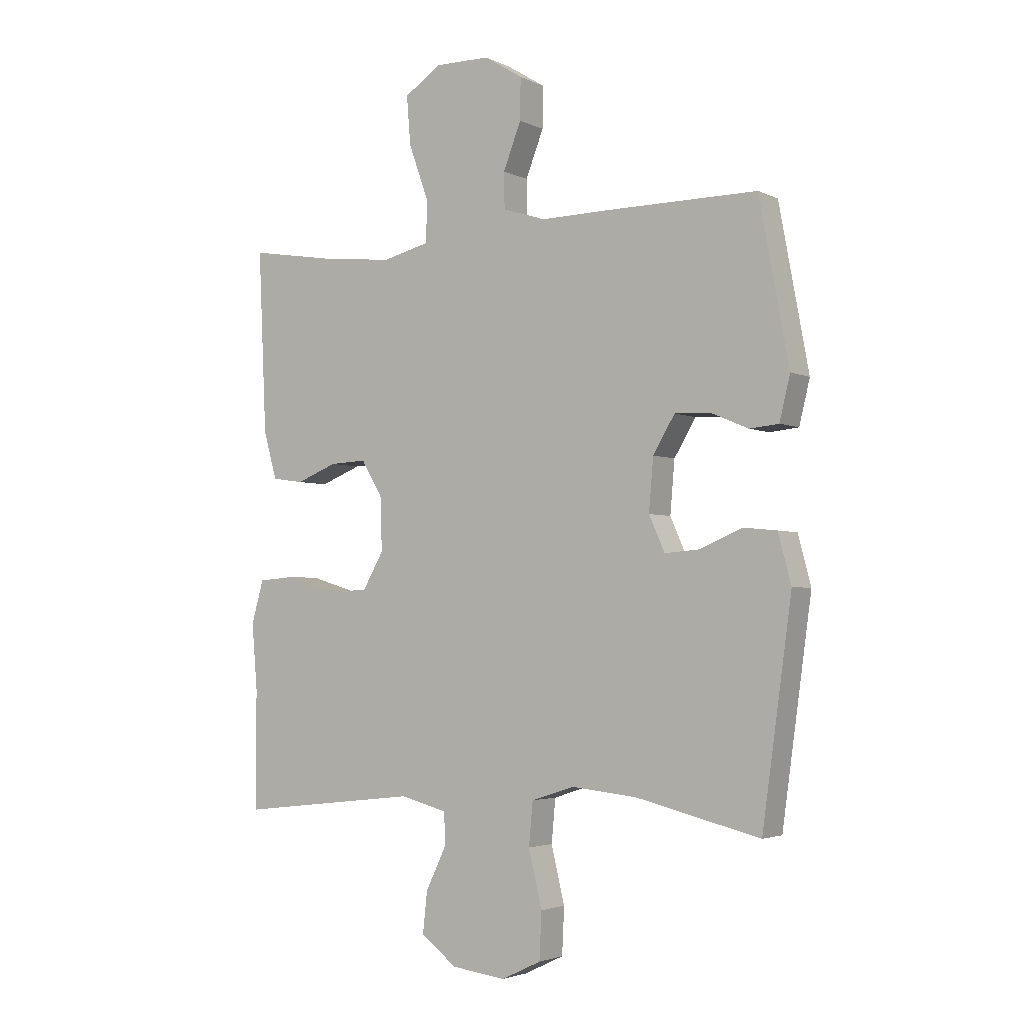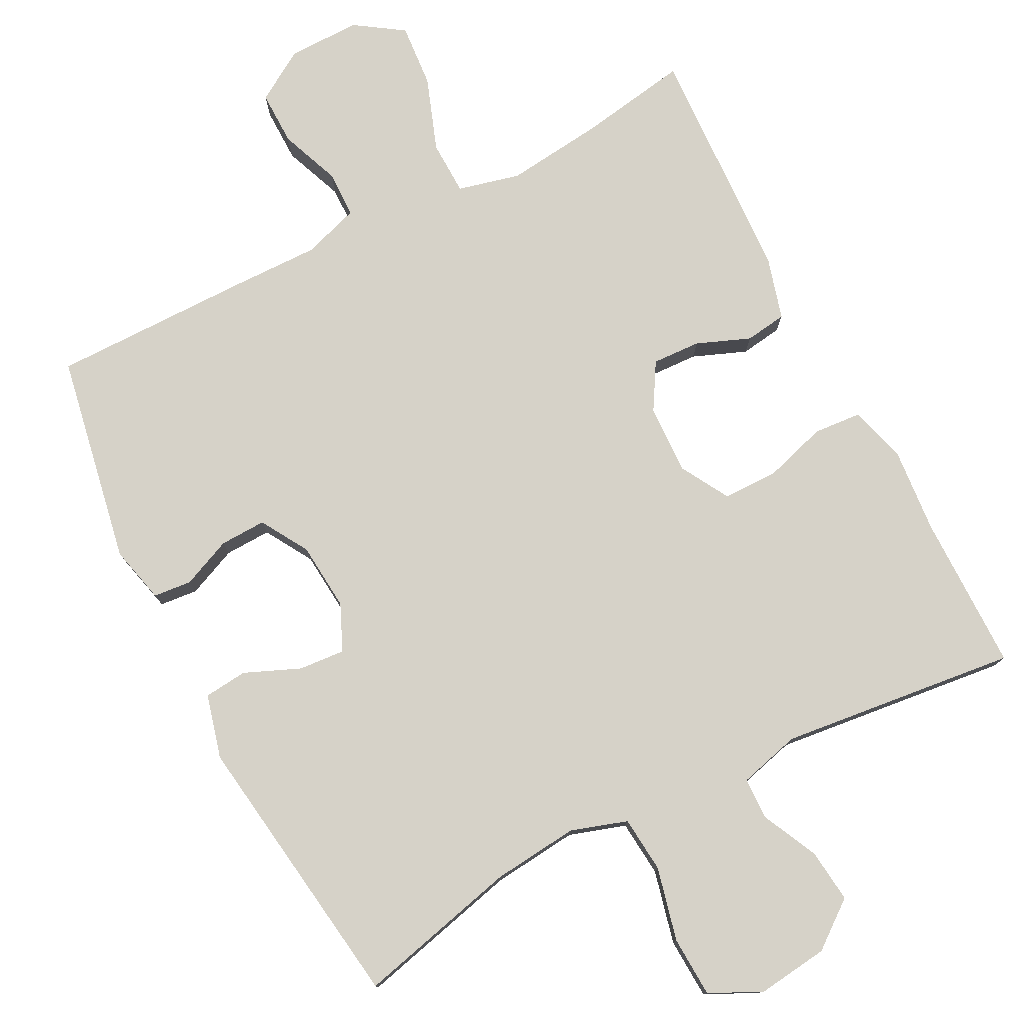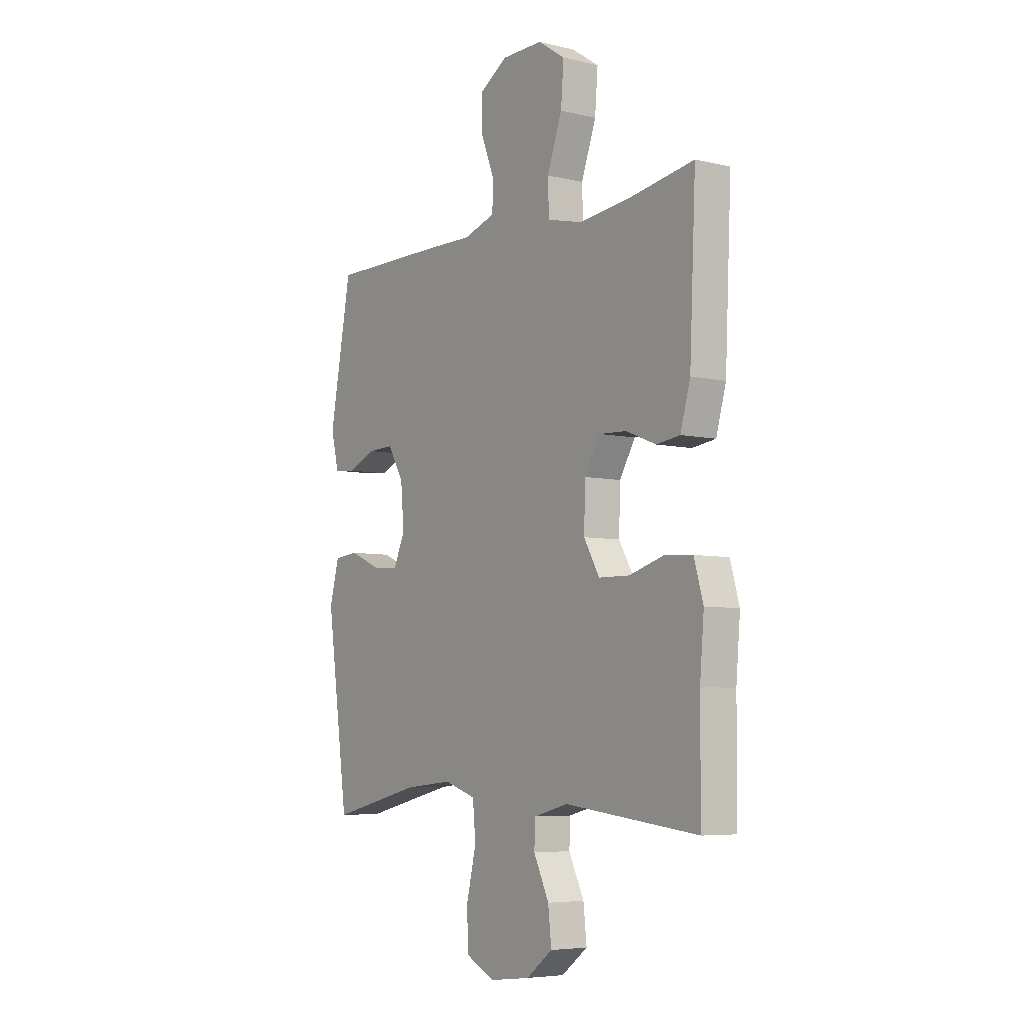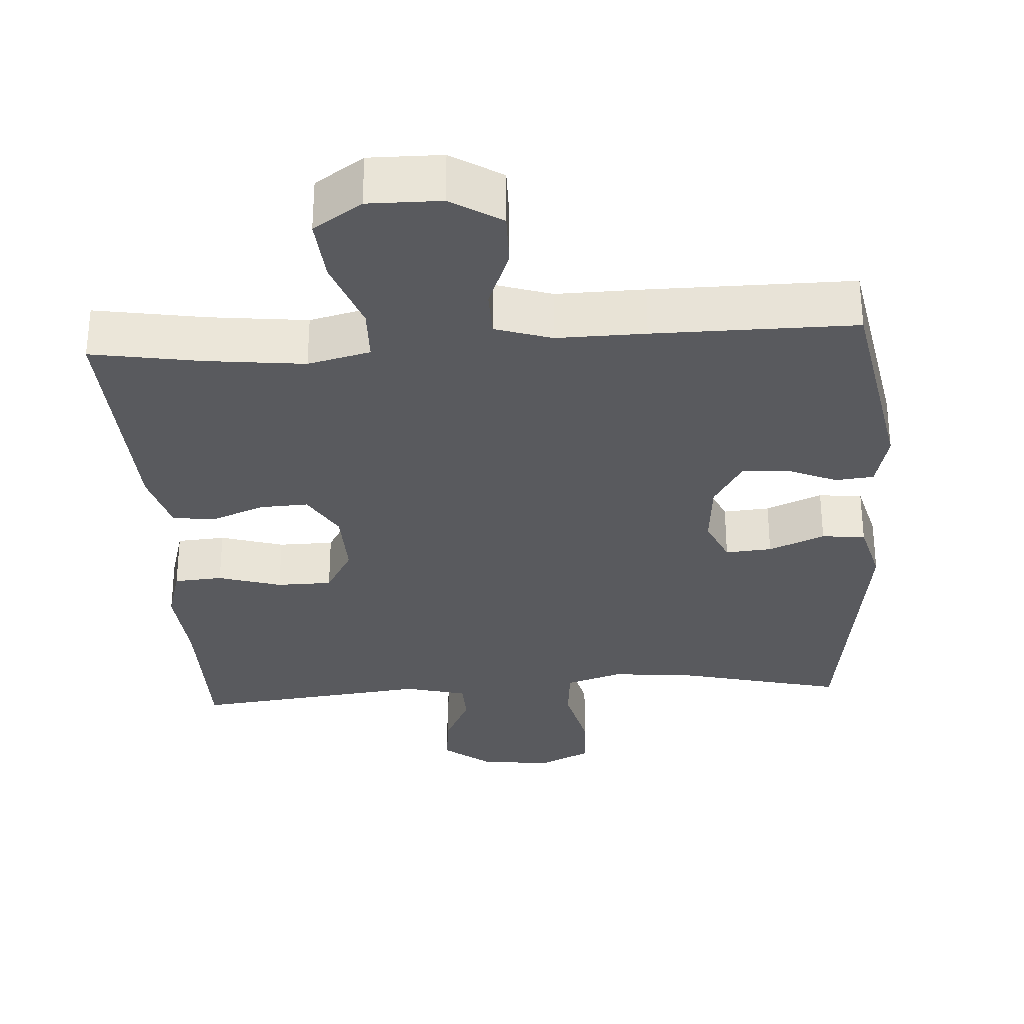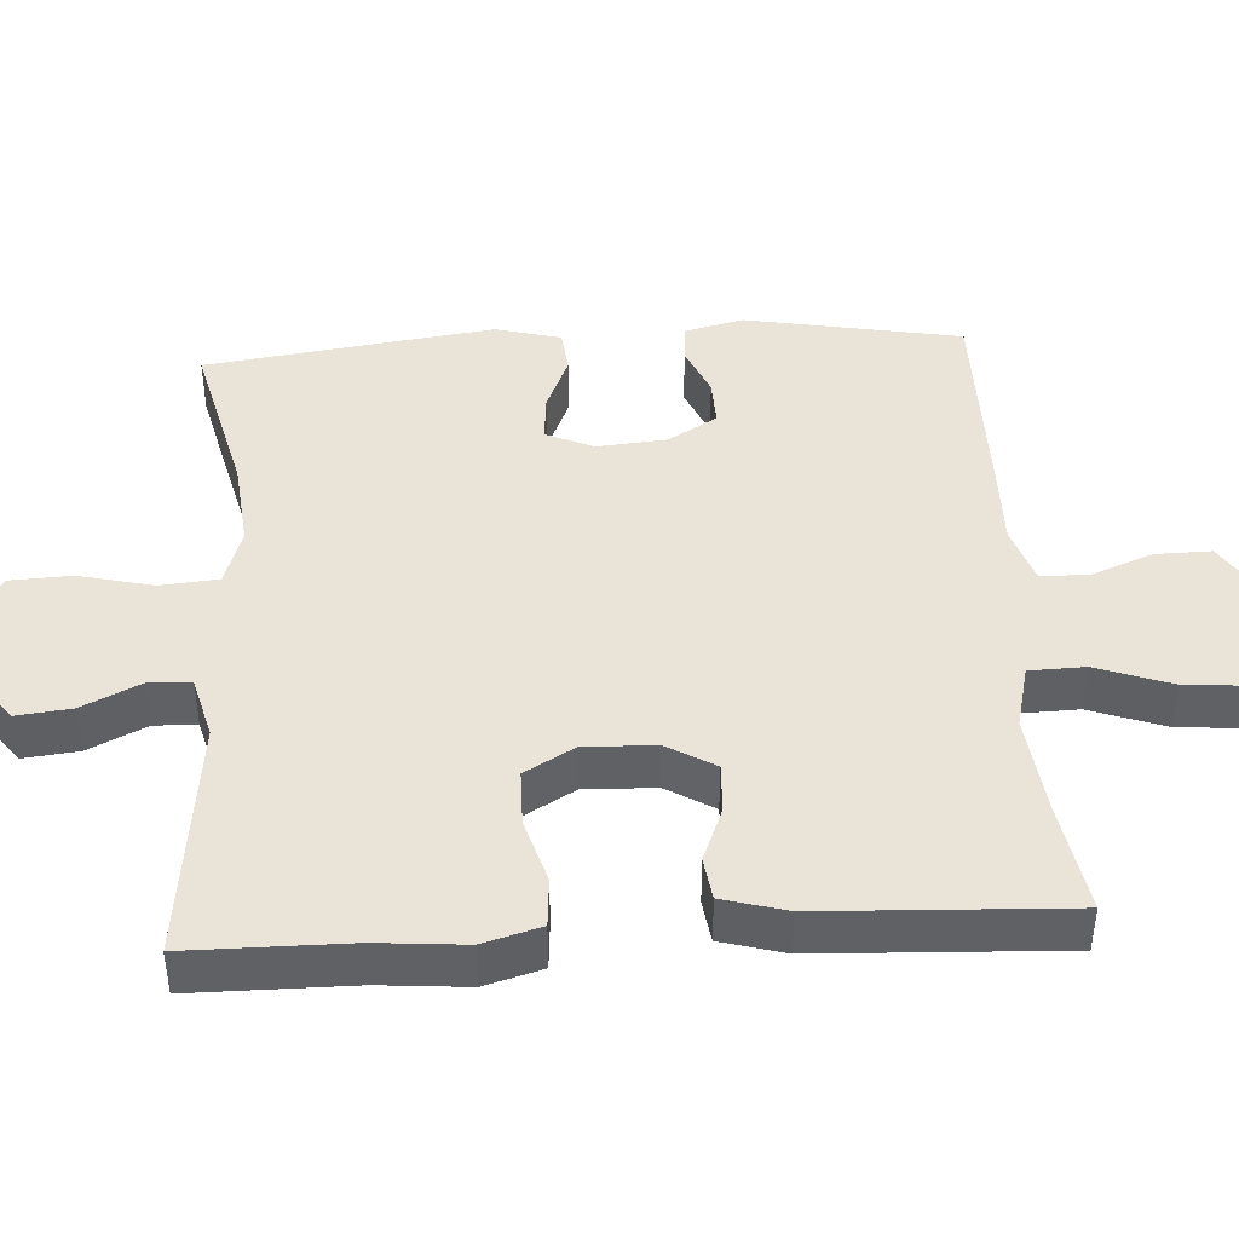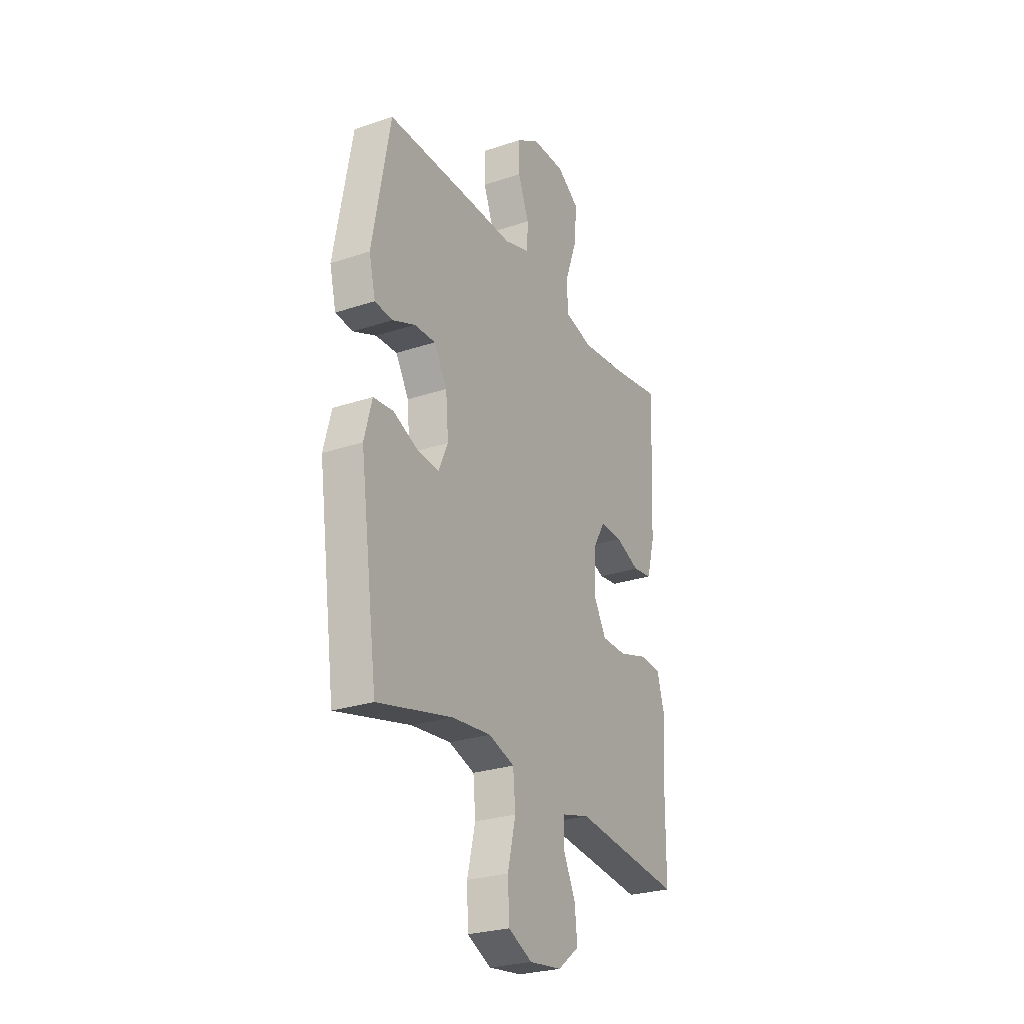
<metadata>
{"format":"obj","ext":"obj","renderer":"f3d","projection":"perspective","resolution":1024,"background":"white","views":[{"elev":-3.2,"azim":33.1,"up":"+Z"},{"elev":77.7,"azim":152.7,"up":"+Y"},{"elev":-5.9,"azim":-125.4,"up":"+Z"},{"elev":-31.4,"azim":3.7,"up":"+Y"},{"elev":43.2,"azim":-93.5,"up":"+Y"},{"elev":-26.7,"azim":117.6,"up":"+Z"}]}
</metadata>
<code>
v -0.5 0.07 -0.5
v -0.501 0.07 -0.286
v -0.511 0.07 -0.169
v -0.489 0.07 -0.092
v -0.423 0.07 -0.087
v -0.337 0.07 -0.113
v -0.262 0.07 -0.112
v -0.224 0.07 -0.046
v -0.227 0.07 0.049
v -0.265 0.07 0.113
v -0.331 0.07 0.11
v -0.404 0.07 0.081
v -0.461 0.07 0.089
v -0.485 0.07 0.174
v -0.5 0.07 0.5
v -0.35 0.07 0.475
v -0.217 0.07 0.46
v -0.132 0.07 0.481
v -0.13 0.07 0.555
v -0.166 0.07 0.655
v -0.173 0.07 0.742
v -0.107 0.07 0.786
v -0.008 0.07 0.785
v 0.061 0.07 0.742
v 0.06 0.07 0.668
v 0.028 0.07 0.586
v 0.029 0.07 0.522
v 0.106 0.07 0.497
v 0.226 0.07 0.499
v 0.5 0.07 0.5
v 0.553 0.07 0.213
v 0.534 0.07 0.135
v 0.482 0.07 0.13
v 0.414 0.07 0.159
v 0.351 0.07 0.161
v 0.312 0.07 0.096
v 0.304 0.07 0.003
v 0.332 0.07 -0.06
v 0.395 0.07 -0.055
v 0.471 0.07 -0.023
v 0.53 0.07 -0.029
v 0.553 0.07 -0.116
v 0.5 0.07 -0.5
v 0.278 0.07 -0.446
v 0.161 0.07 -0.434
v 0.084 0.07 -0.459
v 0.077 0.07 -0.536
v 0.101 0.07 -0.636
v 0.097 0.07 -0.719
v 0.026 0.07 -0.753
v -0.071 0.07 -0.741
v -0.135 0.07 -0.692
v -0.127 0.07 -0.619
v -0.09 0.07 -0.542
v -0.092 0.07 -0.485
v -0.176 0.07 -0.463
v -0.5 0 -0.5
v -0.501 0 -0.286
v -0.511 0 -0.169
v -0.489 0 -0.092
v -0.423 0 -0.087
v -0.337 0 -0.113
v -0.262 0 -0.112
v -0.224 0 -0.046
v -0.227 0 0.049
v -0.265 0 0.113
v -0.331 0 0.11
v -0.404 0 0.081
v -0.461 0 0.089
v -0.485 0 0.174
v -0.5 0 0.5
v -0.35 0 0.475
v -0.217 0 0.46
v -0.132 0 0.481
v -0.13 0 0.555
v -0.166 0 0.655
v -0.173 0 0.742
v -0.107 0 0.786
v -0.008 0 0.785
v 0.061 0 0.742
v 0.06 0 0.668
v 0.028 0 0.586
v 0.029 0 0.522
v 0.106 0 0.497
v 0.226 0 0.499
v 0.5 0 0.5
v 0.553 0 0.213
v 0.534 0 0.135
v 0.482 0 0.13
v 0.414 0 0.159
v 0.351 0 0.161
v 0.312 0 0.096
v 0.304 0 0.003
v 0.332 0 -0.06
v 0.395 0 -0.055
v 0.471 0 -0.023
v 0.53 0 -0.029
v 0.553 0 -0.116
v 0.5 0 -0.5
v 0.278 0 -0.446
v 0.161 0 -0.434
v 0.084 0 -0.459
v 0.077 0 -0.536
v 0.101 0 -0.636
v 0.097 0 -0.719
v 0.026 0 -0.753
v -0.071 0 -0.741
v -0.135 0 -0.692
v -0.127 0 -0.619
v -0.09 0 -0.542
v -0.092 0 -0.485
v -0.176 0 -0.463
f 51 52 53 54
f 51 54 55
f 50 51 55
f 47 48 49 50
f 46 47 50 55
f 45 46 55 56
f 41 42 43 44
f 39 40 41 44
f 38 39 44 45
f 37 38 45 56
f 31 32 33 34
f 31 34 35
f 28 29 30 31
f 27 28 31 35
f 23 24 25 26
f 23 26 27
f 22 23 27
f 19 20 21 22
f 18 19 22 27
f 13 14 15 16
f 11 12 13 16
f 10 11 16 17
f 9 10 17 18
f 3 4 5 6
f 2 3 6 7
f 1 2 7
f 36 37 56 1
f 8 9 18 27
f 8 27 35 36
f 36 1 7
f 7 8 36
f 110 109 108 107
f 111 110 107
f 111 107 106
f 106 105 104 103
f 111 106 103 102
f 112 111 102 101
f 100 99 98 97
f 100 97 96 95
f 101 100 95 94
f 112 101 94 93
f 90 89 88 87
f 91 90 87
f 87 86 85 84
f 91 87 84 83
f 82 81 80 79
f 83 82 79
f 83 79 78
f 78 77 76 75
f 83 78 75 74
f 72 71 70 69
f 72 69 68 67
f 73 72 67 66
f 74 73 66 65
f 62 61 60 59
f 63 62 59 58
f 63 58 57
f 57 112 93 92
f 83 74 65 64
f 92 91 83 64
f 63 57 92
f 92 64 63
f 1 57 58 2
f 2 58 59 3
f 3 59 60 4
f 4 60 61 5
f 5 61 62 6
f 6 62 63 7
f 7 63 64 8
f 8 64 65 9
f 9 65 66 10
f 10 66 67 11
f 11 67 68 12
f 12 68 69 13
f 13 69 70 14
f 14 70 71 15
f 15 71 72 16
f 16 72 73 17
f 17 73 74 18
f 18 74 75 19
f 19 75 76 20
f 20 76 77 21
f 21 77 78 22
f 22 78 79 23
f 23 79 80 24
f 24 80 81 25
f 25 81 82 26
f 26 82 83 27
f 27 83 84 28
f 28 84 85 29
f 29 85 86 30
f 30 86 87 31
f 31 87 88 32
f 32 88 89 33
f 33 89 90 34
f 34 90 91 35
f 35 91 92 36
f 36 92 93 37
f 37 93 94 38
f 38 94 95 39
f 39 95 96 40
f 40 96 97 41
f 41 97 98 42
f 42 98 99 43
f 43 99 100 44
f 44 100 101 45
f 45 101 102 46
f 46 102 103 47
f 47 103 104 48
f 48 104 105 49
f 49 105 106 50
f 50 106 107 51
f 51 107 108 52
f 52 108 109 53
f 53 109 110 54
f 54 110 111 55
f 55 111 112 56
f 56 112 57 1

</code>
